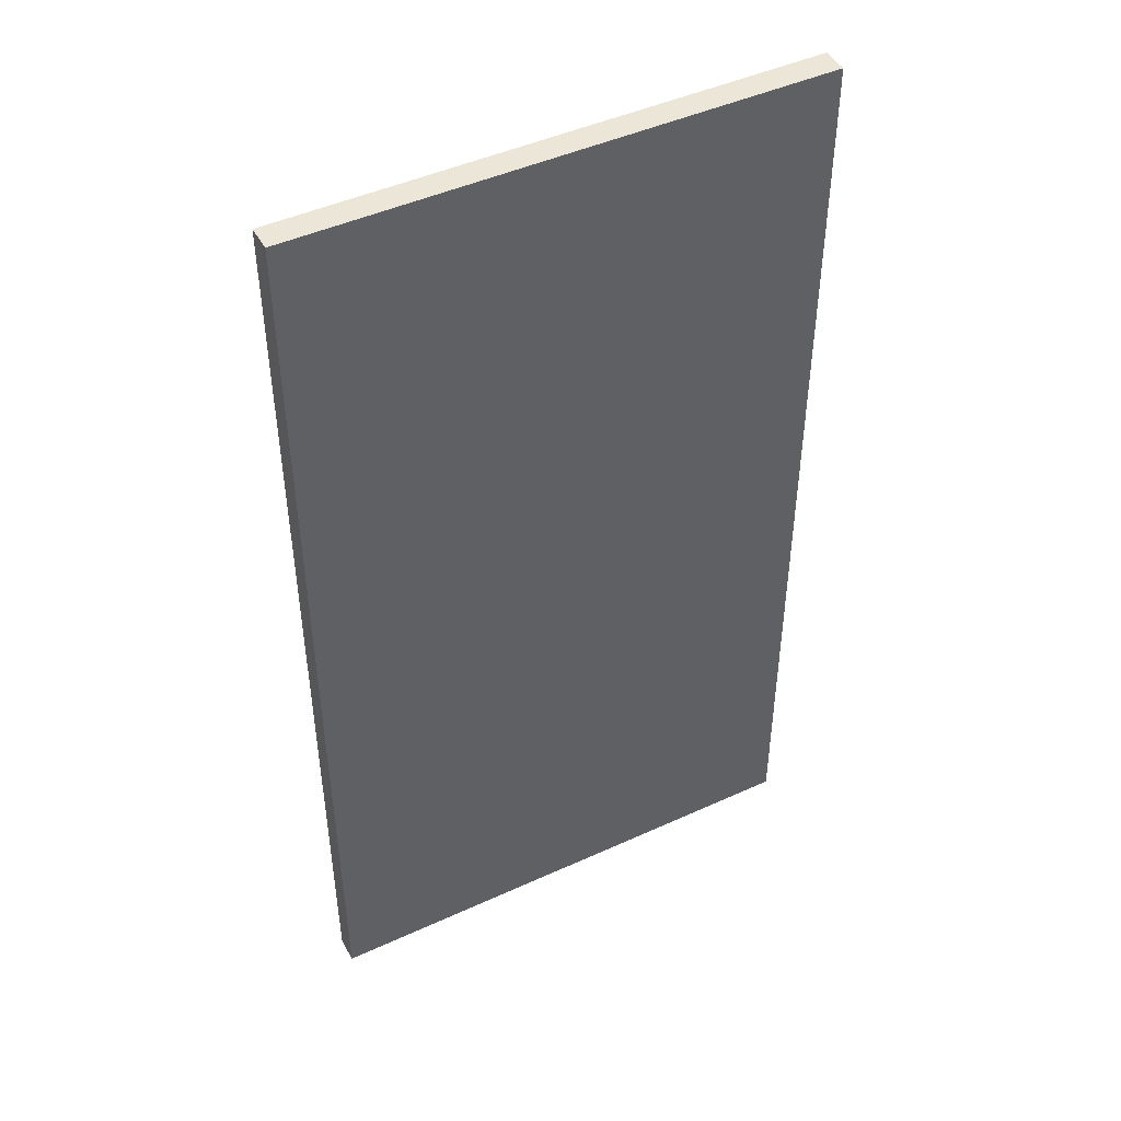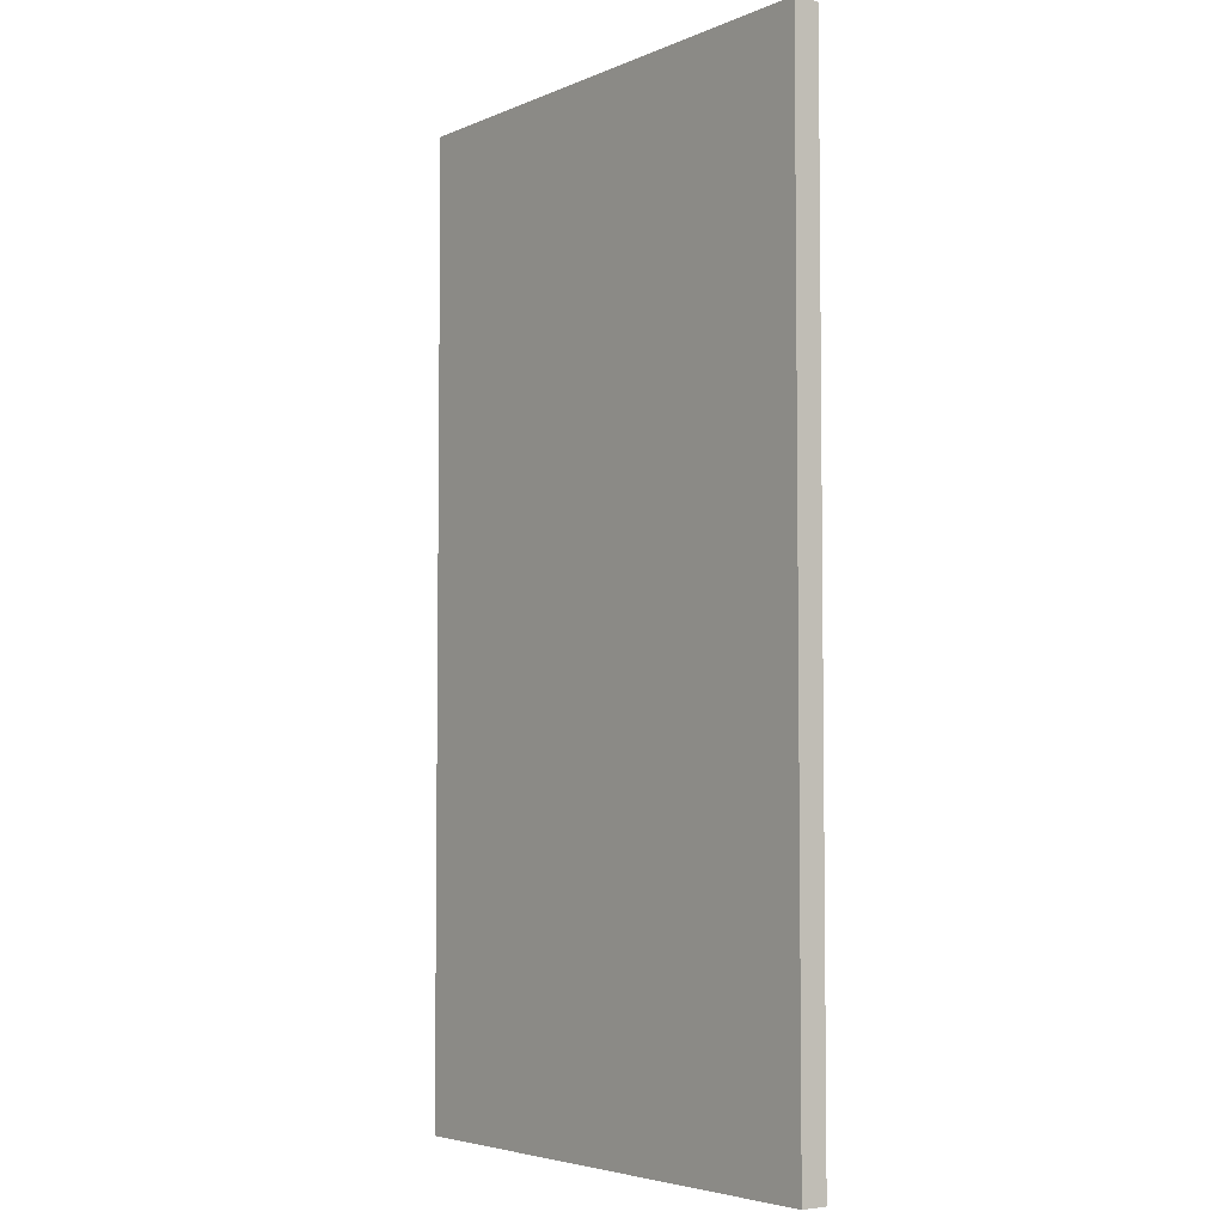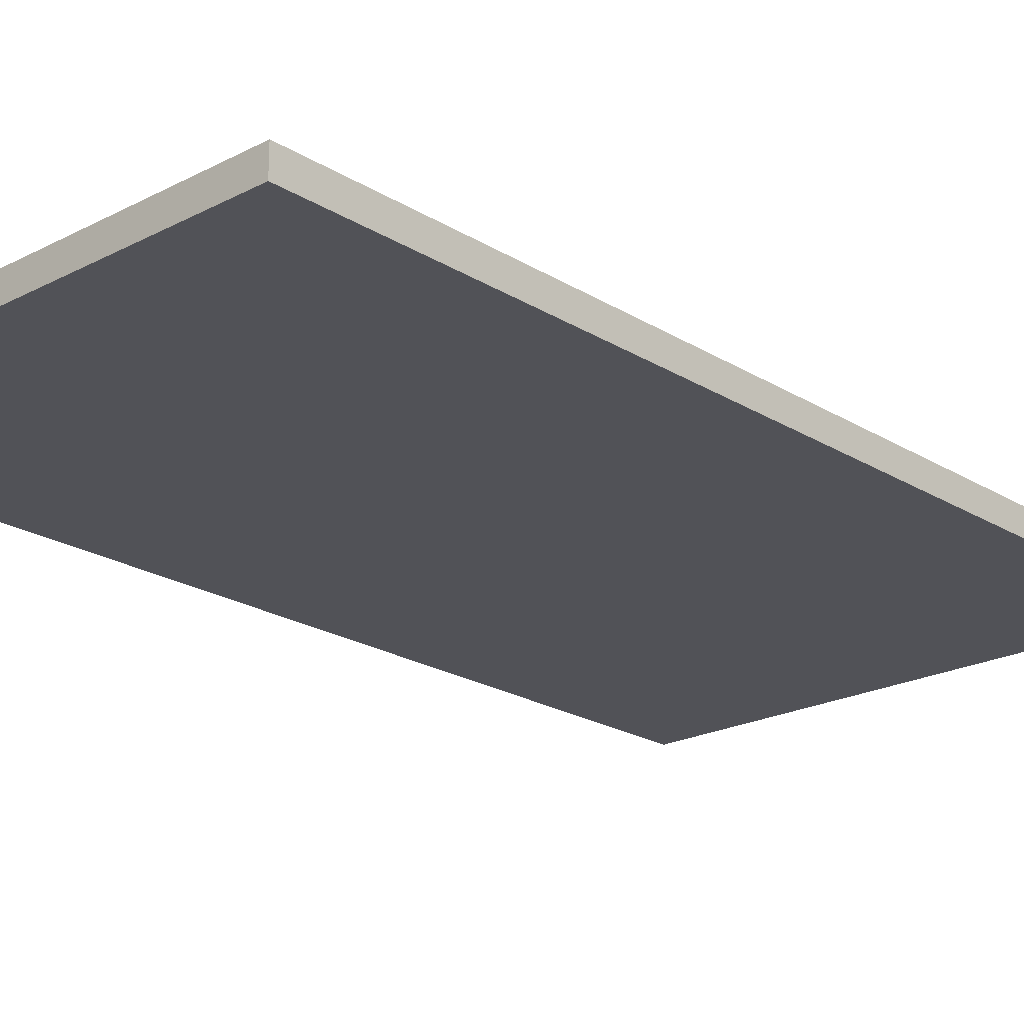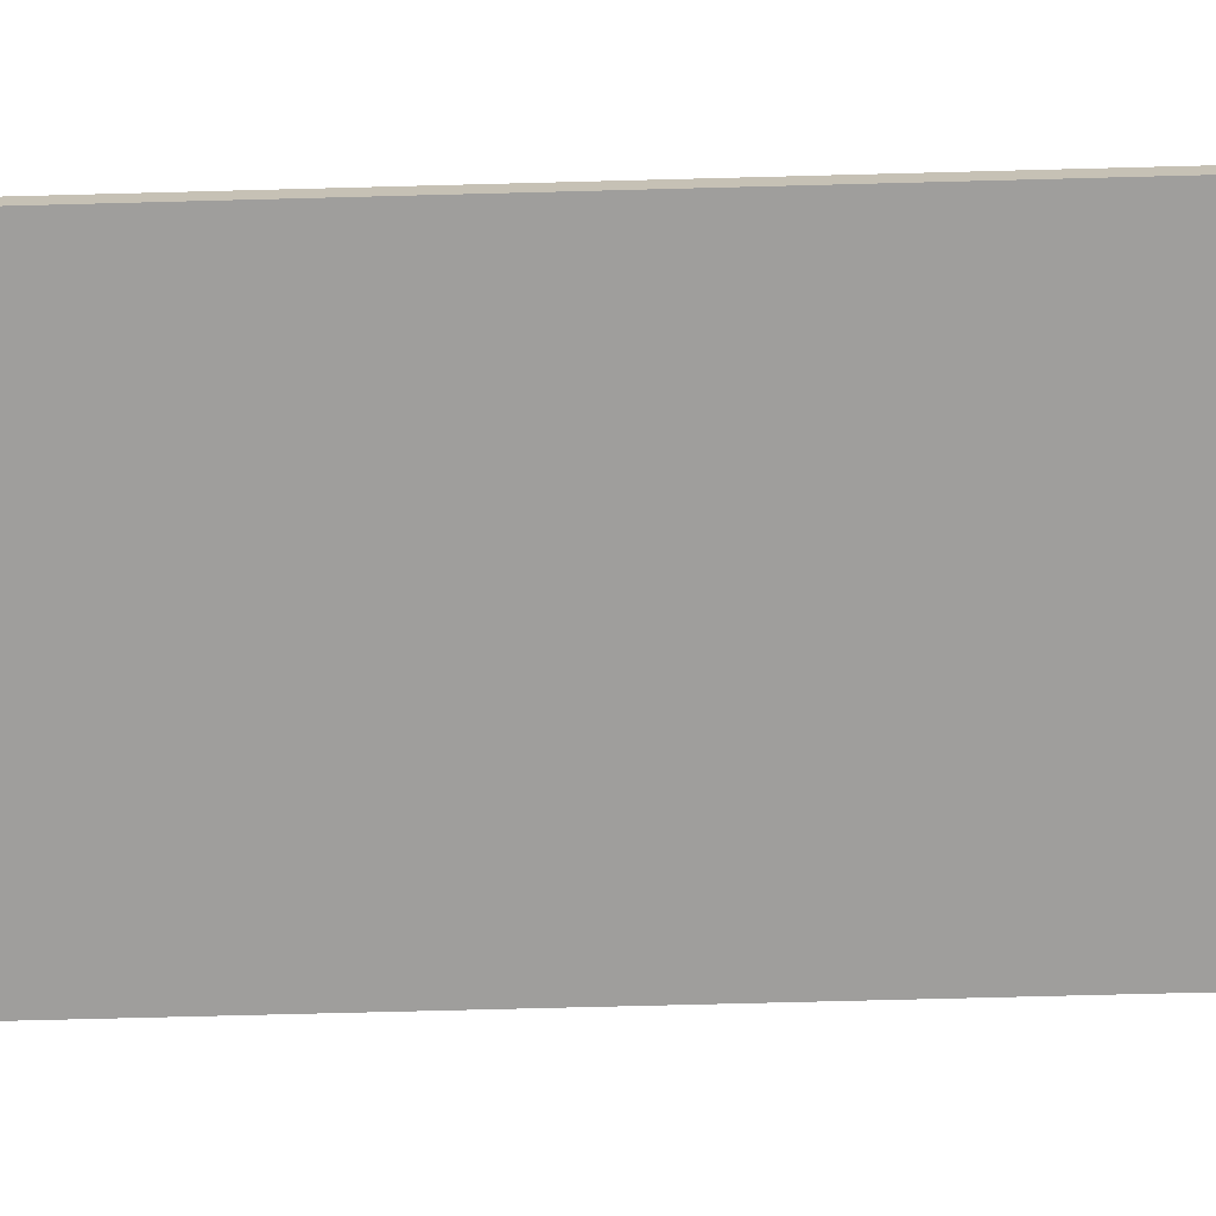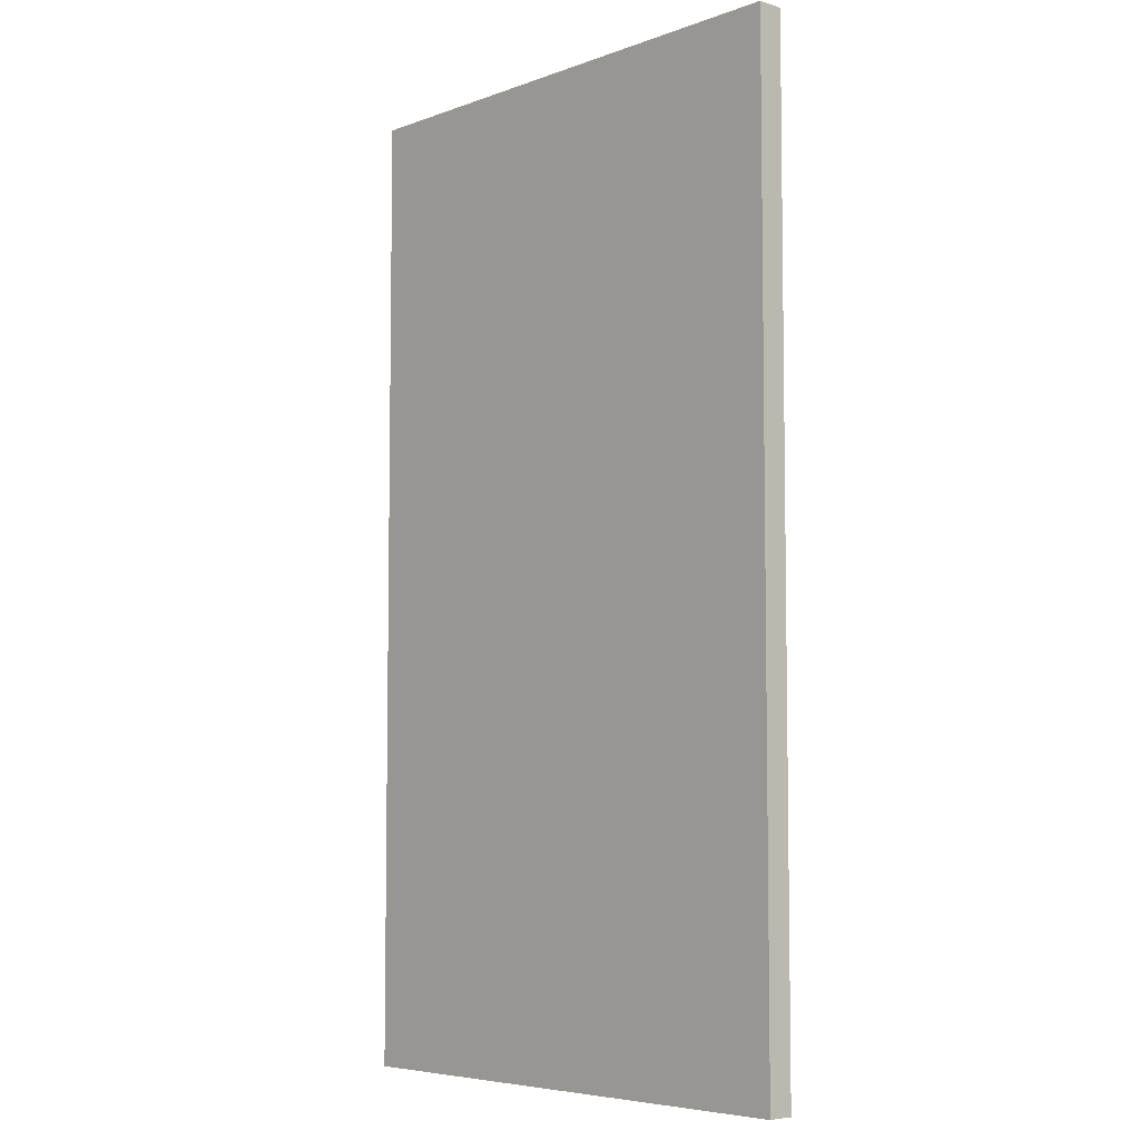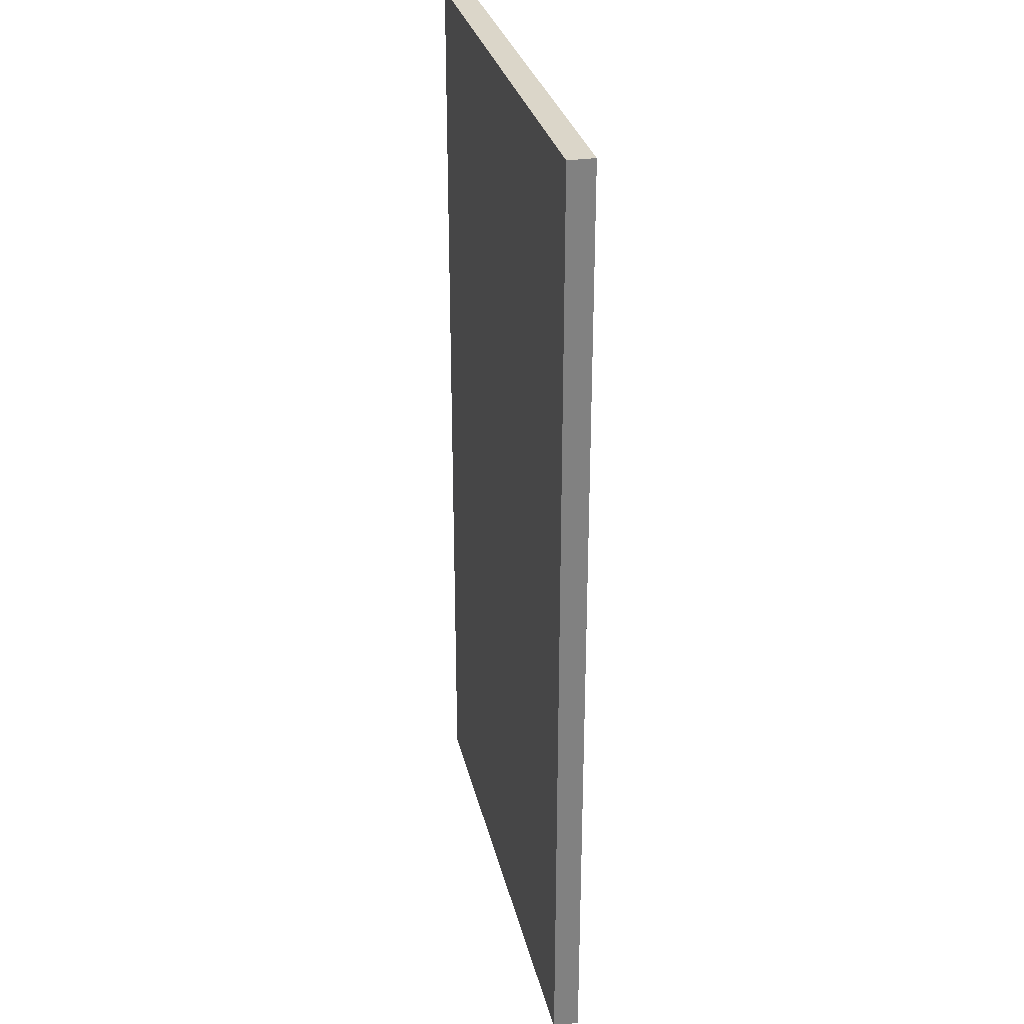
<metadata>
{"format":"obj","ext":"obj","renderer":"f3d","projection":"perspective","resolution":1024,"background":"white","views":[{"elev":46.2,"azim":152.4,"up":"+Y"},{"elev":-4.5,"azim":52.8,"up":"+Y"},{"elev":-21.5,"azim":42.6,"up":"+Z"},{"elev":-70.9,"azim":-88.5,"up":"+Z"},{"elev":-5.9,"azim":-132.7,"up":"+Y"},{"elev":30.0,"azim":-102.7,"up":"+Y"}]}
</metadata>
<code>
g default
v -5.8e-05 37 0.5038
v -5.8e-05 0.000167 -0.4962
v -5.8e-05 0.000167 0.5038
v -5.8e-05 37 -0.4962
v 20 0.000167 0.5038
v 20 0.000167 -0.4962
v 20 37 0.5038
v 20 37 -0.4962
v 14 13 0.5038
v 14 20 0.5038
v 18 13 0.5038
v 18 20 0.5038
v 14 13 -0.4962
v 14 20 -0.4962
v 18 13 -0.4962
v 18 20 -0.4962
g MetalDoor
f 1 2 3
f 4 2 1
f 5 6 7
f 7 6 8
f 9 1 3
f 10 1 9
f 11 9 3
f 11 10 9
f 12 1 10
f 12 10 11
f 5 11 3
f 5 12 11
f 7 1 12
f 7 12 5
f 2 4 13
f 13 4 14
f 2 13 15
f 13 14 15
f 14 4 16
f 15 14 16
f 2 15 6
f 15 16 6
f 16 4 8
f 6 16 8
f 2 5 3
f 6 5 2
f 1 7 4
f 4 7 8

</code>
